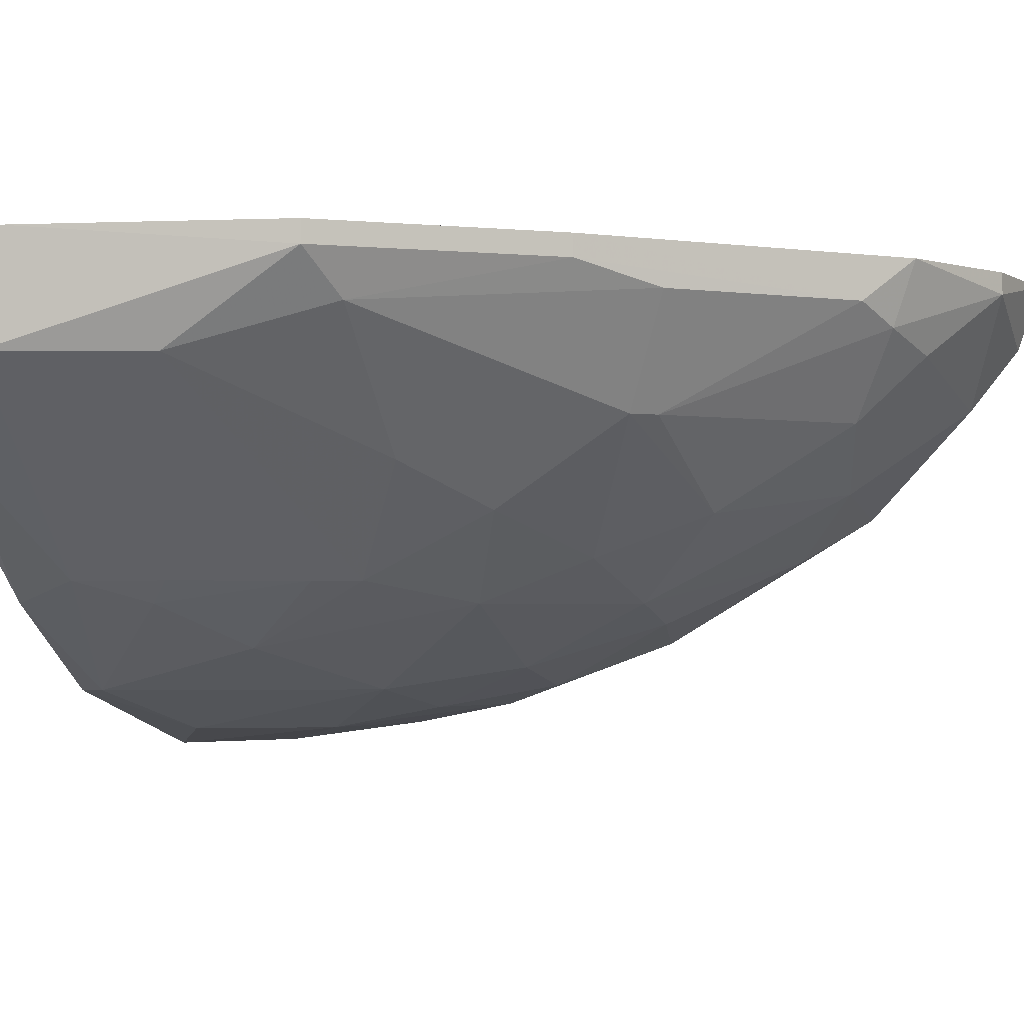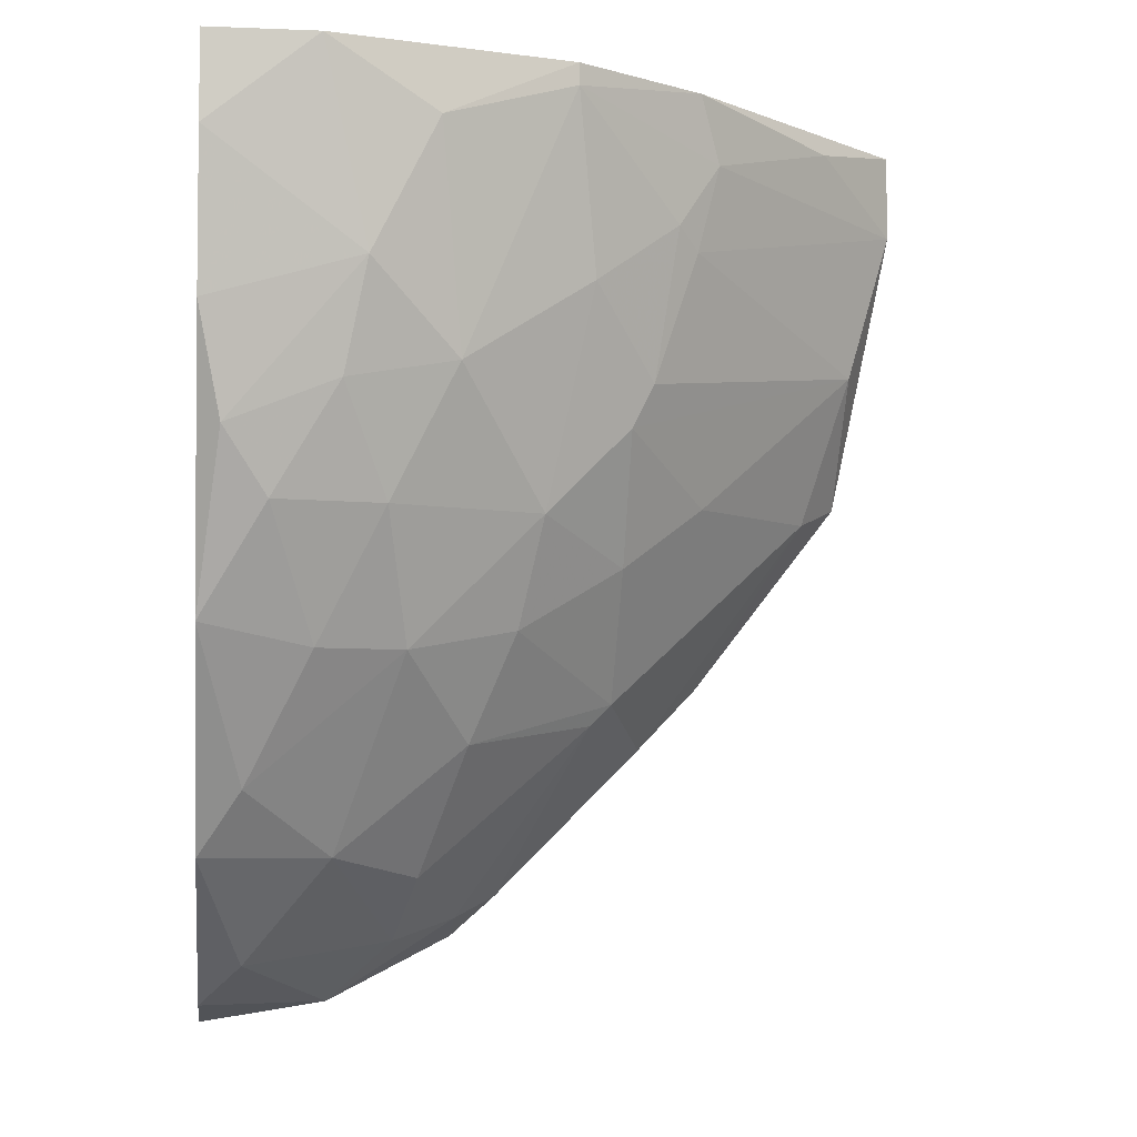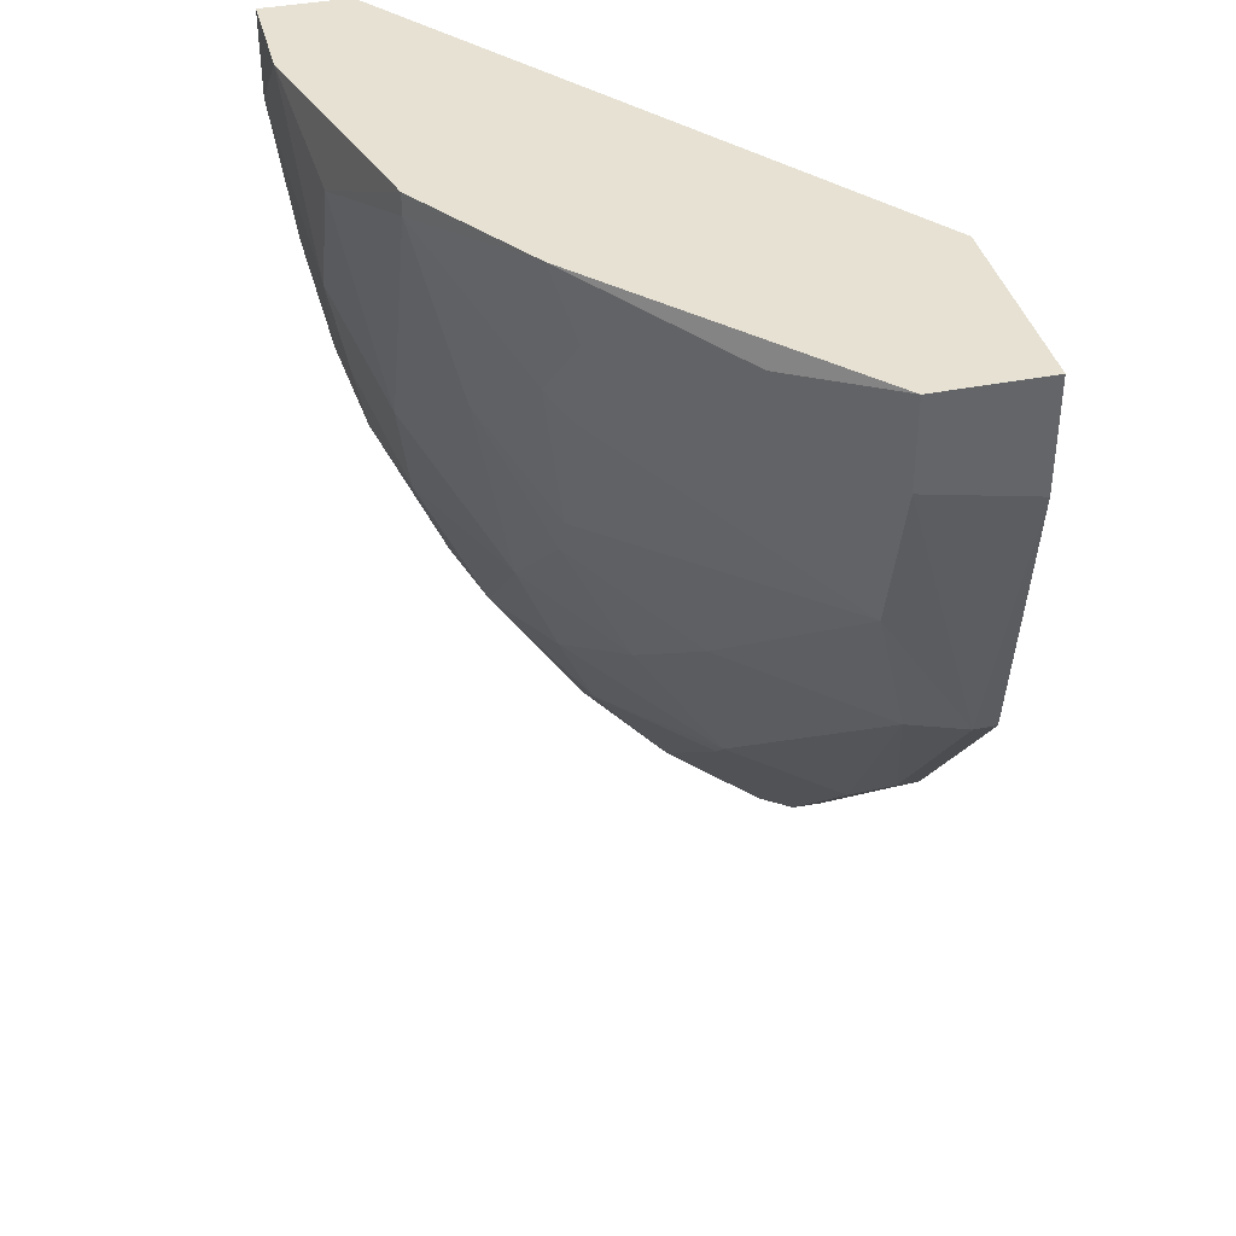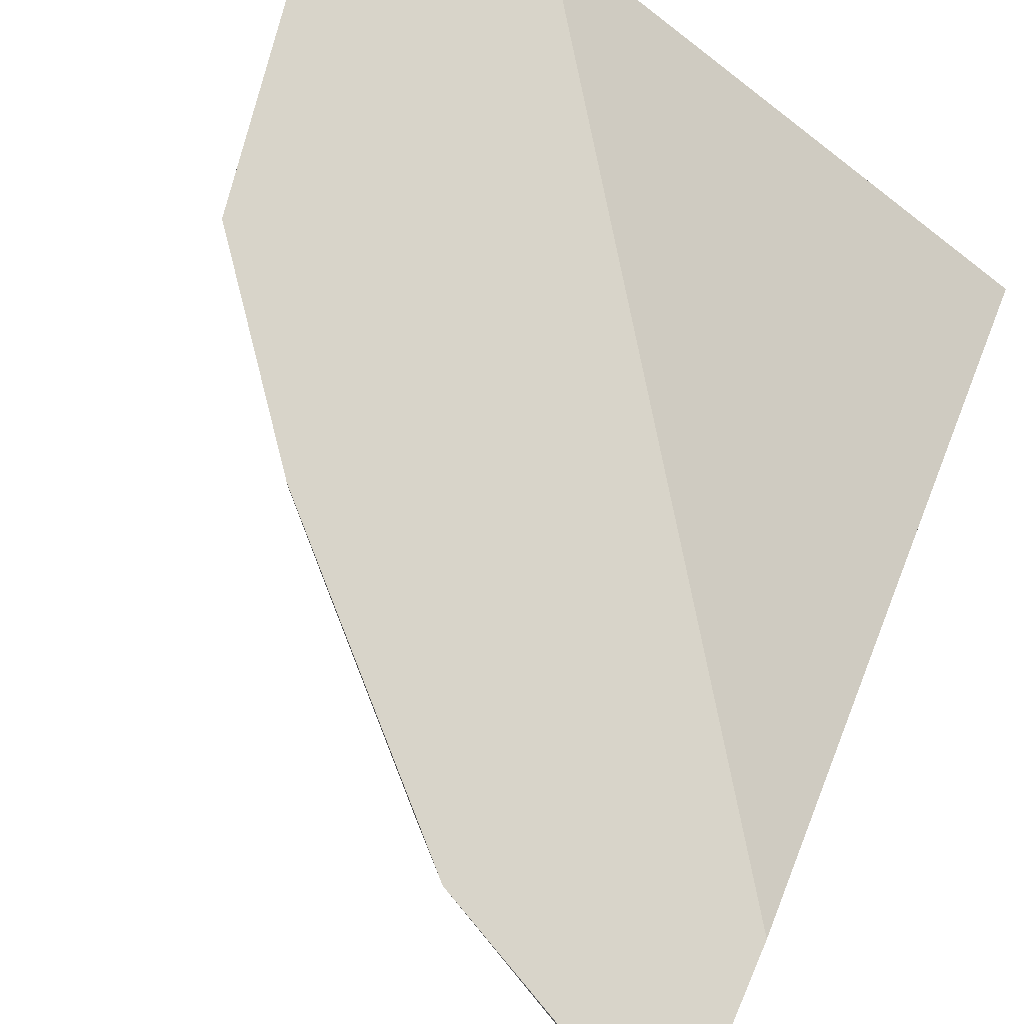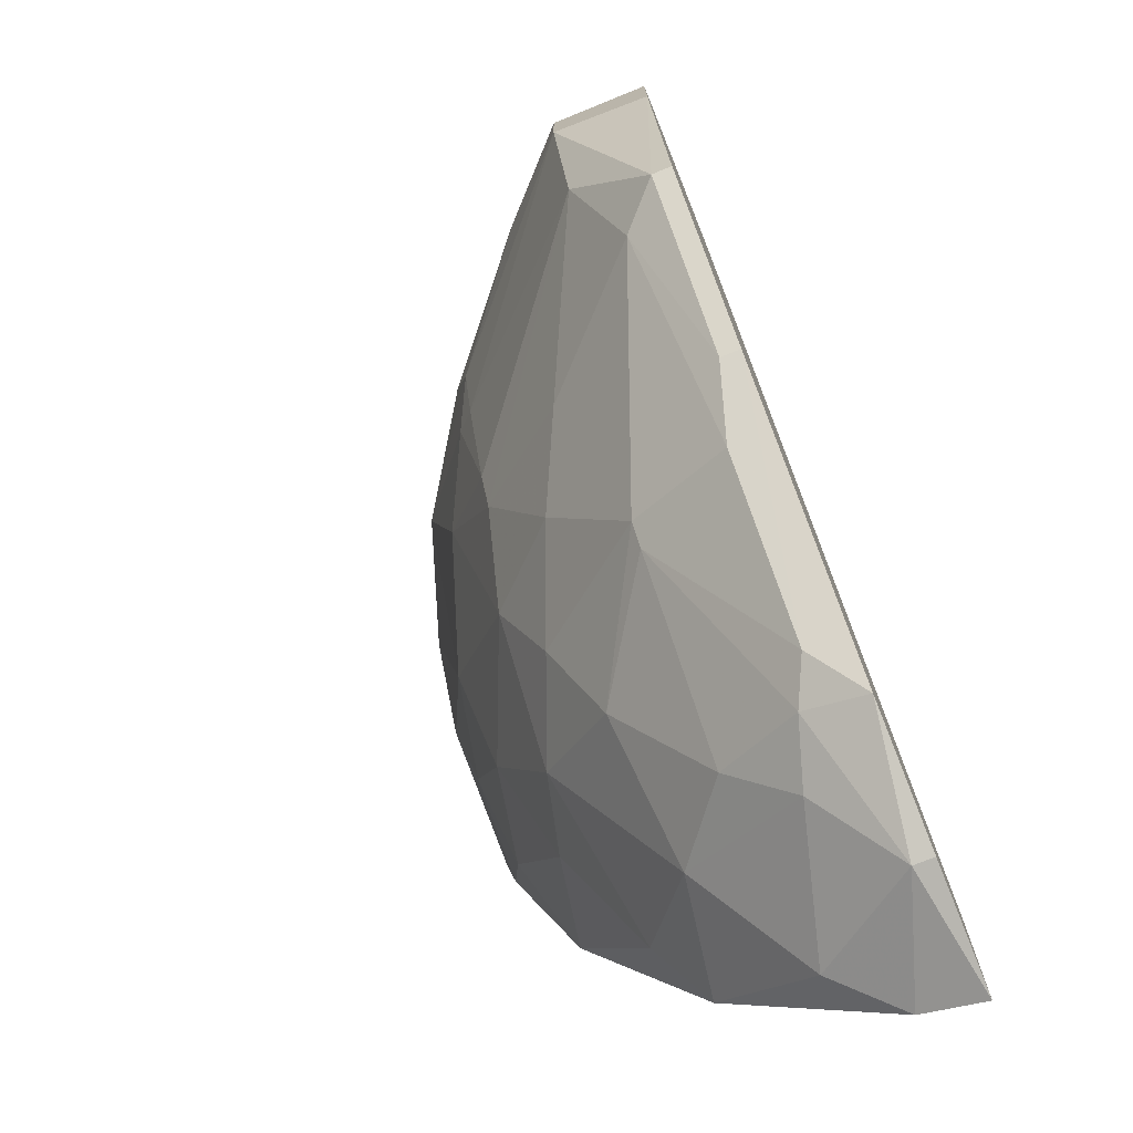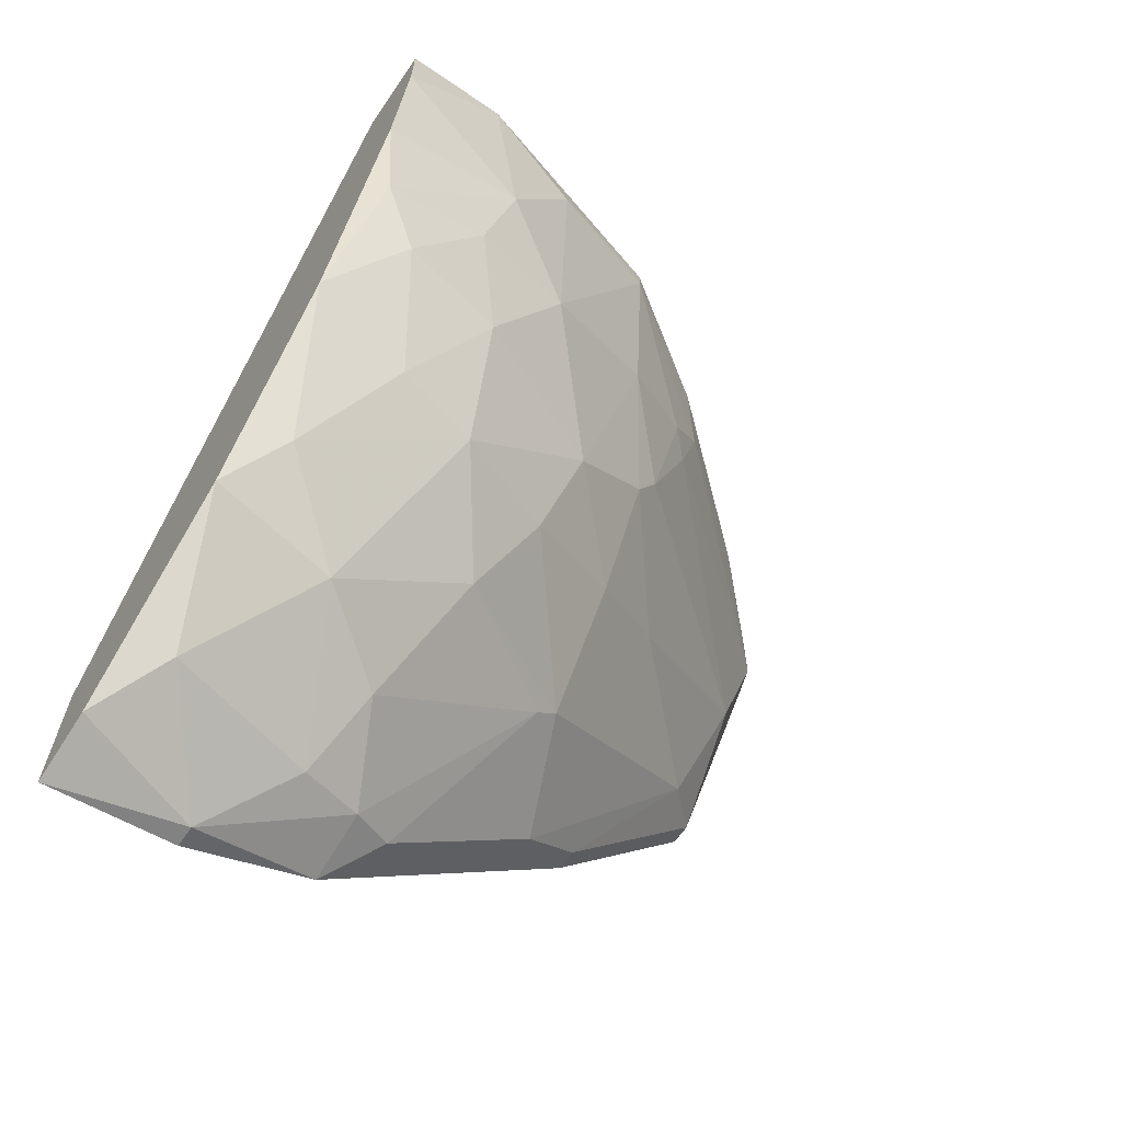
<metadata>
{"format":"obj","ext":"obj","renderer":"f3d","projection":"perspective","resolution":1024,"background":"white","views":[{"elev":-2.0,"azim":107.7,"up":"+Y"},{"elev":-5.5,"azim":-7.0,"up":"+Z"},{"elev":38.8,"azim":75.9,"up":"+Z"},{"elev":75.7,"azim":-156.6,"up":"+Y"},{"elev":-73.3,"azim":112.1,"up":"+Z"},{"elev":-65.7,"azim":-34.5,"up":"+Z"}]}
</metadata>
<code>
v -0.01769 -0.04265 0.02805
v -0.01769 -0.03464 -0.005314
v 0.01701 -0.01996 0.01336
v 0.01701 -0.01462 0.00535
v 0.01701 -0.01328 0.00535
v 0.002335 -0.03197 0.01069
v 0.01969 -0.01996 0.02805
v 0.01969 -0.01996 0.02271
v 0.01969 -0.01328 0.02805
v 0.01969 -0.01328 0.02137
v -0.004336 -0.03331 0.002682
v -0.001671 -0.03598 0.01603
v -0.01635 -0.01462 -0.02668
v -0.01635 -0.02663 -0.01733
v -0.01635 -0.03998 0.009356
v -0.01635 -0.01328 -0.02668
v 0.000994 -0.03197 0.008023
v 0.000994 -0.02797 1.5e-05
v 0.000994 -0.02263 -0.007987
v 0.003672 -0.03331 0.02004
v 0.003672 -0.01595 -0.01065
v -0.01101 -0.04131 0.02404
v -0.01101 -0.02263 -0.01867
v 0.006337 -0.03197 0.02404
v 0.006337 -0.0253 0.004016
v -0.008342 -0.01729 -0.02134
v -0.008342 -0.02797 -0.01065
v -0.008342 -0.01328 -0.02268
v -0.02036 -0.03864 0.002682
v -0.02303 -0.03998 0.006689
v -0.005664 -0.03063 -0.003981
v -0.005664 -0.01595 -0.02001
v -0.002999 -0.03864 0.02805
v -0.002999 -0.03864 0.02671
v 0.01435 -0.01729 0.004016
v 0.01435 -0.0253 0.02671
v -0.000334 -0.02263 -0.009321
v -0.01501 -0.04131 0.01603
v -0.02436 -0.04265 0.02805
v -0.02436 -0.04265 0.02271
v -0.02436 -0.01729 -0.02668
v -0.02436 -0.04131 0.01336
v -0.02436 -0.02797 -0.01733
v -0.02436 -0.01328 -0.01867
v -0.02436 -0.01328 -0.02802
v -0.02436 -0.03731 0.02805
v -0.02436 -0.03598 -0.003981
v -0.01234 -0.01862 -0.02268
v -0.01234 -0.03331 -0.005314
v 0.005004 -0.03197 0.0187
v 0.005004 -0.03331 0.02805
v -0.02168 -0.02129 -0.02401
v -0.02168 -0.03063 -0.01333
v -0.009675 -0.03864 0.01069
v 0.007669 -0.01462 -0.006653
v 0.007669 -0.01328 0.02805
v 0.007669 -0.01328 -0.006653
v -0.01368 -0.03731 0.002682
f 29 58 15
f 56 9 45
f 9 56 39
f 9 39 33
f 45 39 46
f 39 56 46
f 56 45 44
f 46 56 44
f 45 46 44
f 45 9 5
f 39 45 43
f 9 33 7
f 45 5 16
f 14 43 52
f 39 43 47
f 9 7 8
f 17 11 18
f 37 27 23
f 27 14 23
f 7 33 51
f 16 5 28
f 33 39 1
f 11 54 58
f 14 27 49
f 11 58 49
f 58 2 49
f 39 47 40
f 1 39 40
f 38 1 40
f 14 52 48
f 23 14 48
f 54 11 12
f 11 17 12
f 38 54 22
f 33 1 22
f 1 38 22
f 5 9 10
f 9 8 10
f 47 2 29
f 30 47 29
f 2 58 29
f 45 16 13
f 16 28 13
f 48 52 13
f 43 14 53
f 2 47 53
f 47 43 53
f 49 2 53
f 14 49 53
f 43 45 41
f 52 43 41
f 45 13 41
f 13 52 41
f 3 35 4
f 55 5 4
f 35 55 4
f 8 3 4
f 5 10 4
f 10 8 4
f 27 37 19
f 19 18 31
f 18 11 31
f 11 49 31
f 49 27 31
f 27 19 31
f 37 32 21
f 32 55 21
f 55 35 21
f 19 37 21
f 35 19 21
f 17 3 6
f 20 12 6
f 12 17 6
f 51 33 34
f 12 20 34
f 54 12 34
f 33 22 34
f 22 54 34
f 30 38 42
f 47 30 42
f 38 40 42
f 40 47 42
f 8 7 36
f 7 51 36
f 35 3 25
f 3 17 25
f 17 18 25
f 19 35 25
f 18 19 25
f 55 32 57
f 5 55 57
f 28 5 57
f 32 28 57
f 32 37 26
f 37 23 26
f 28 32 26
f 23 48 26
f 13 28 26
f 48 13 26
f 3 8 50
f 6 3 50
f 20 6 50
f 51 34 24
f 34 20 24
f 8 36 24
f 36 51 24
f 50 8 24
f 20 50 24
f 38 30 15
f 54 38 15
f 58 54 15
f 30 29 15

</code>
